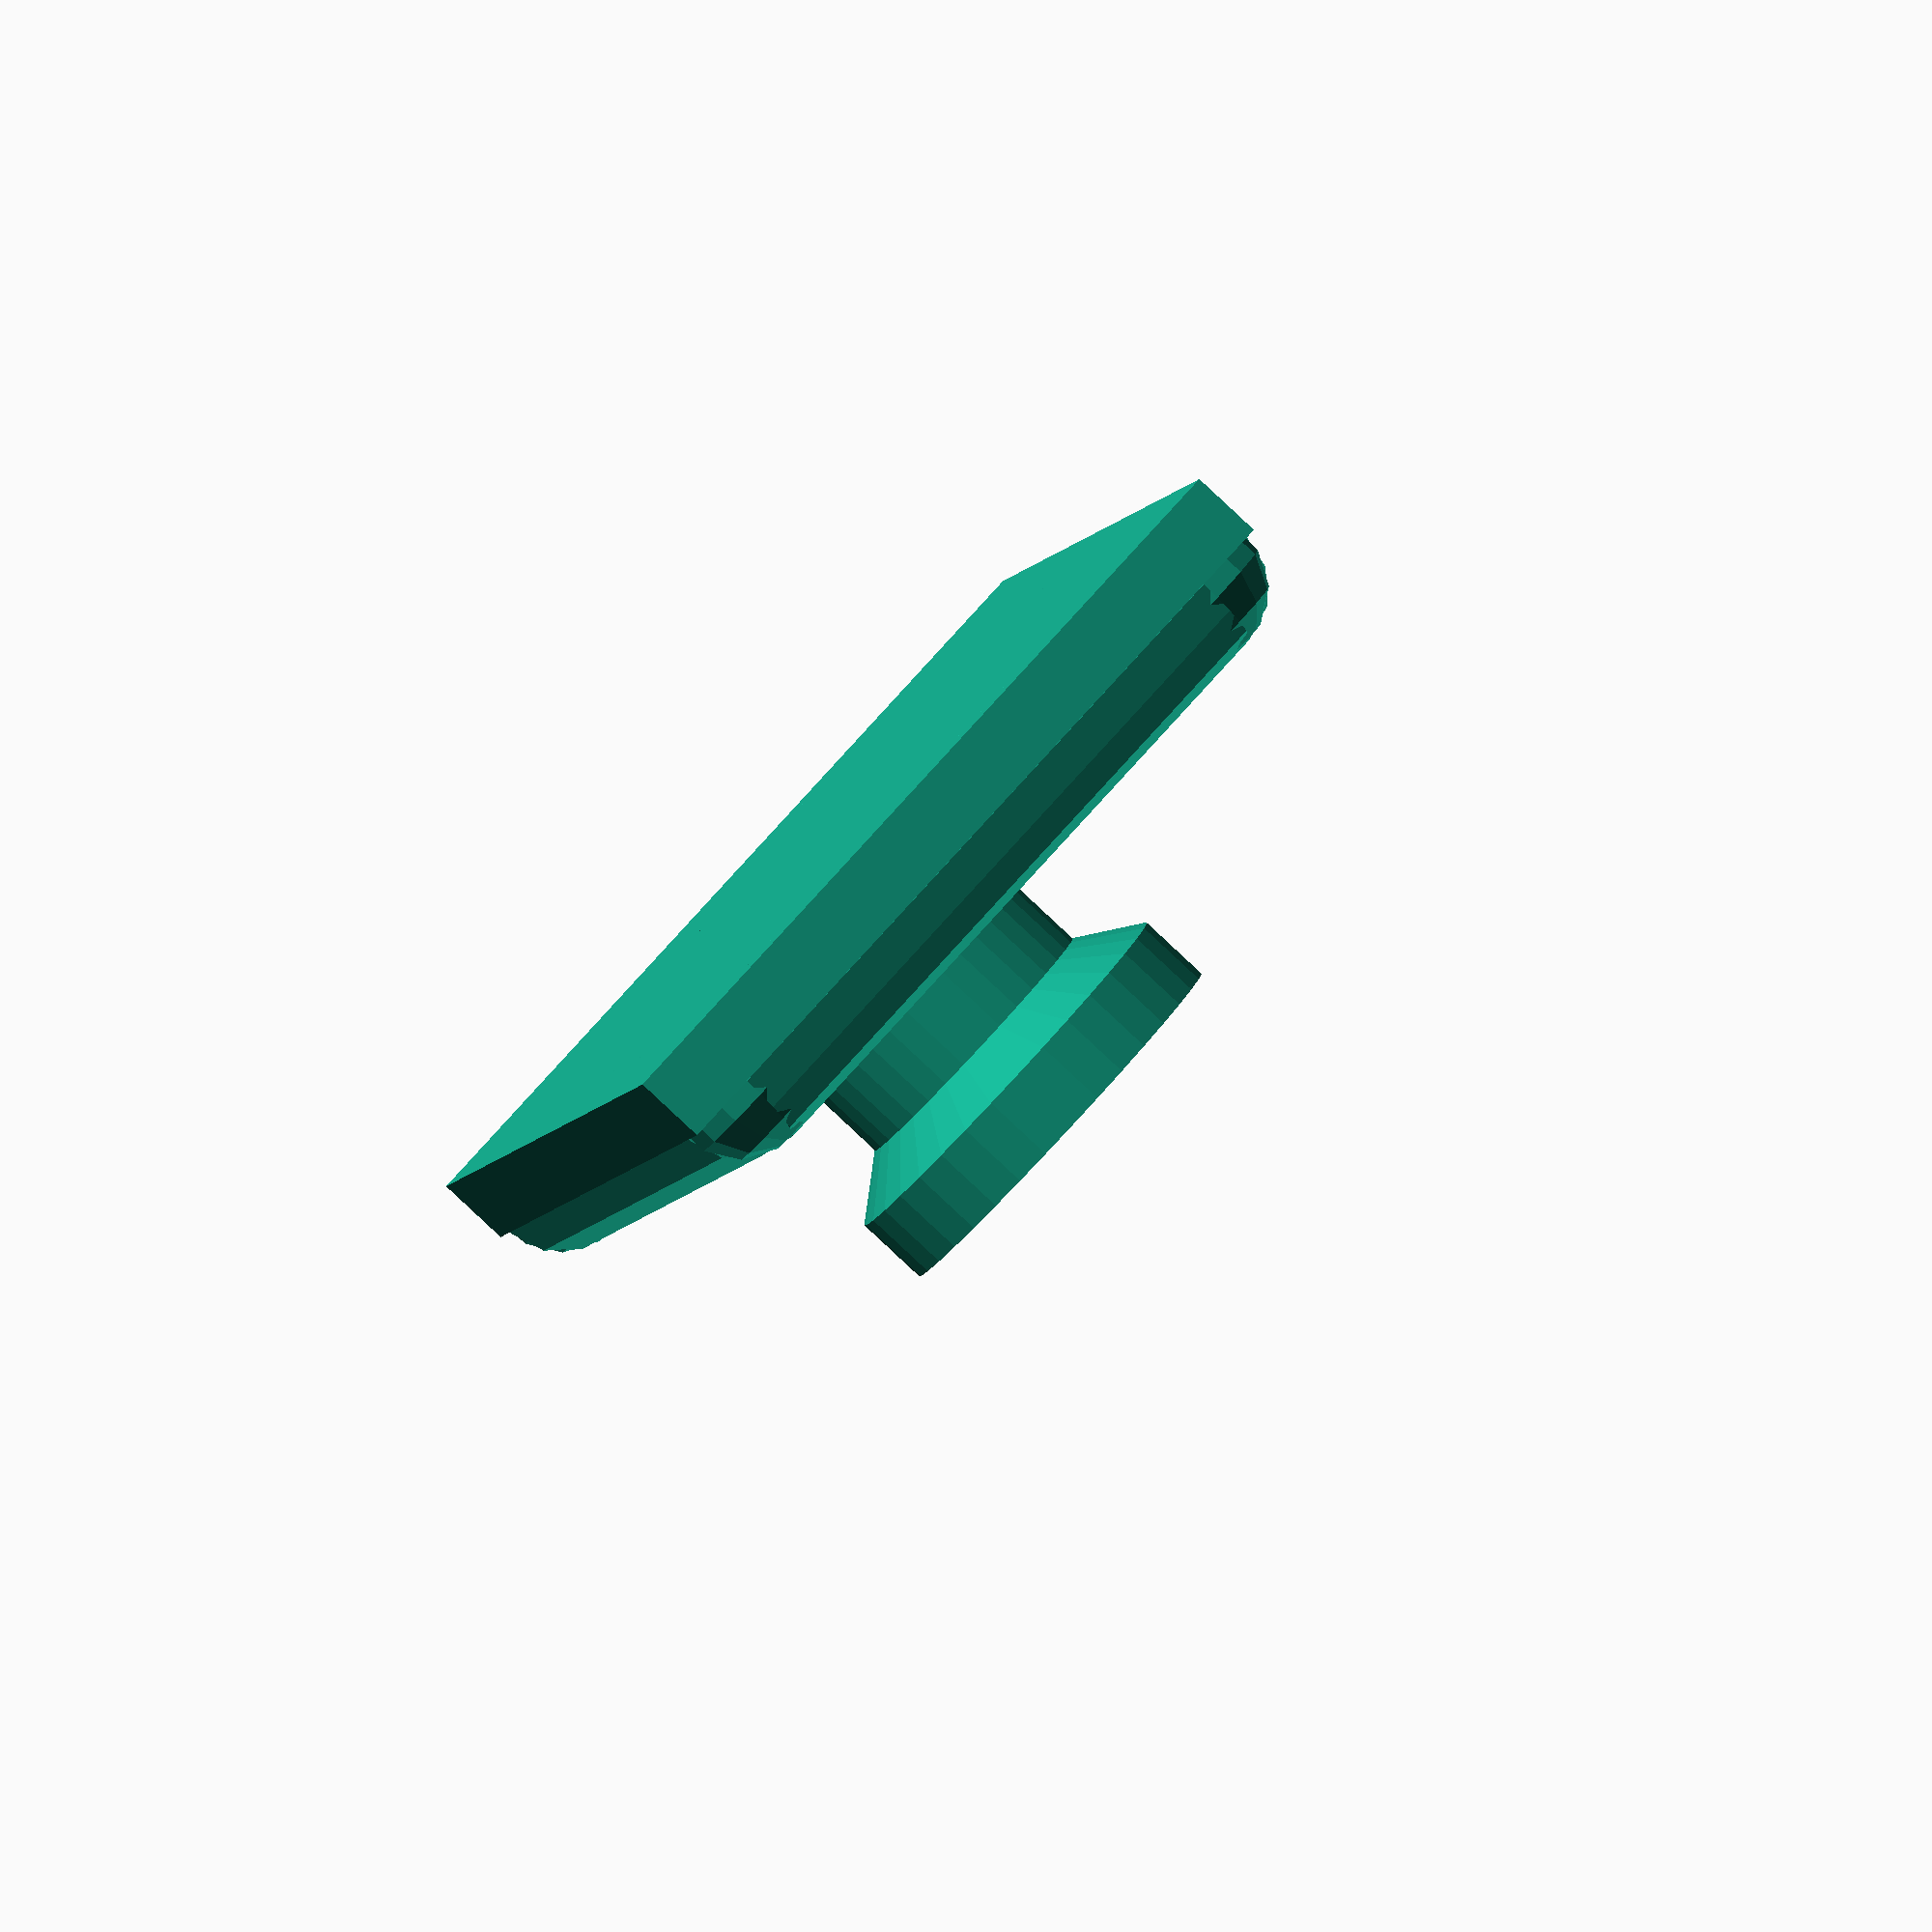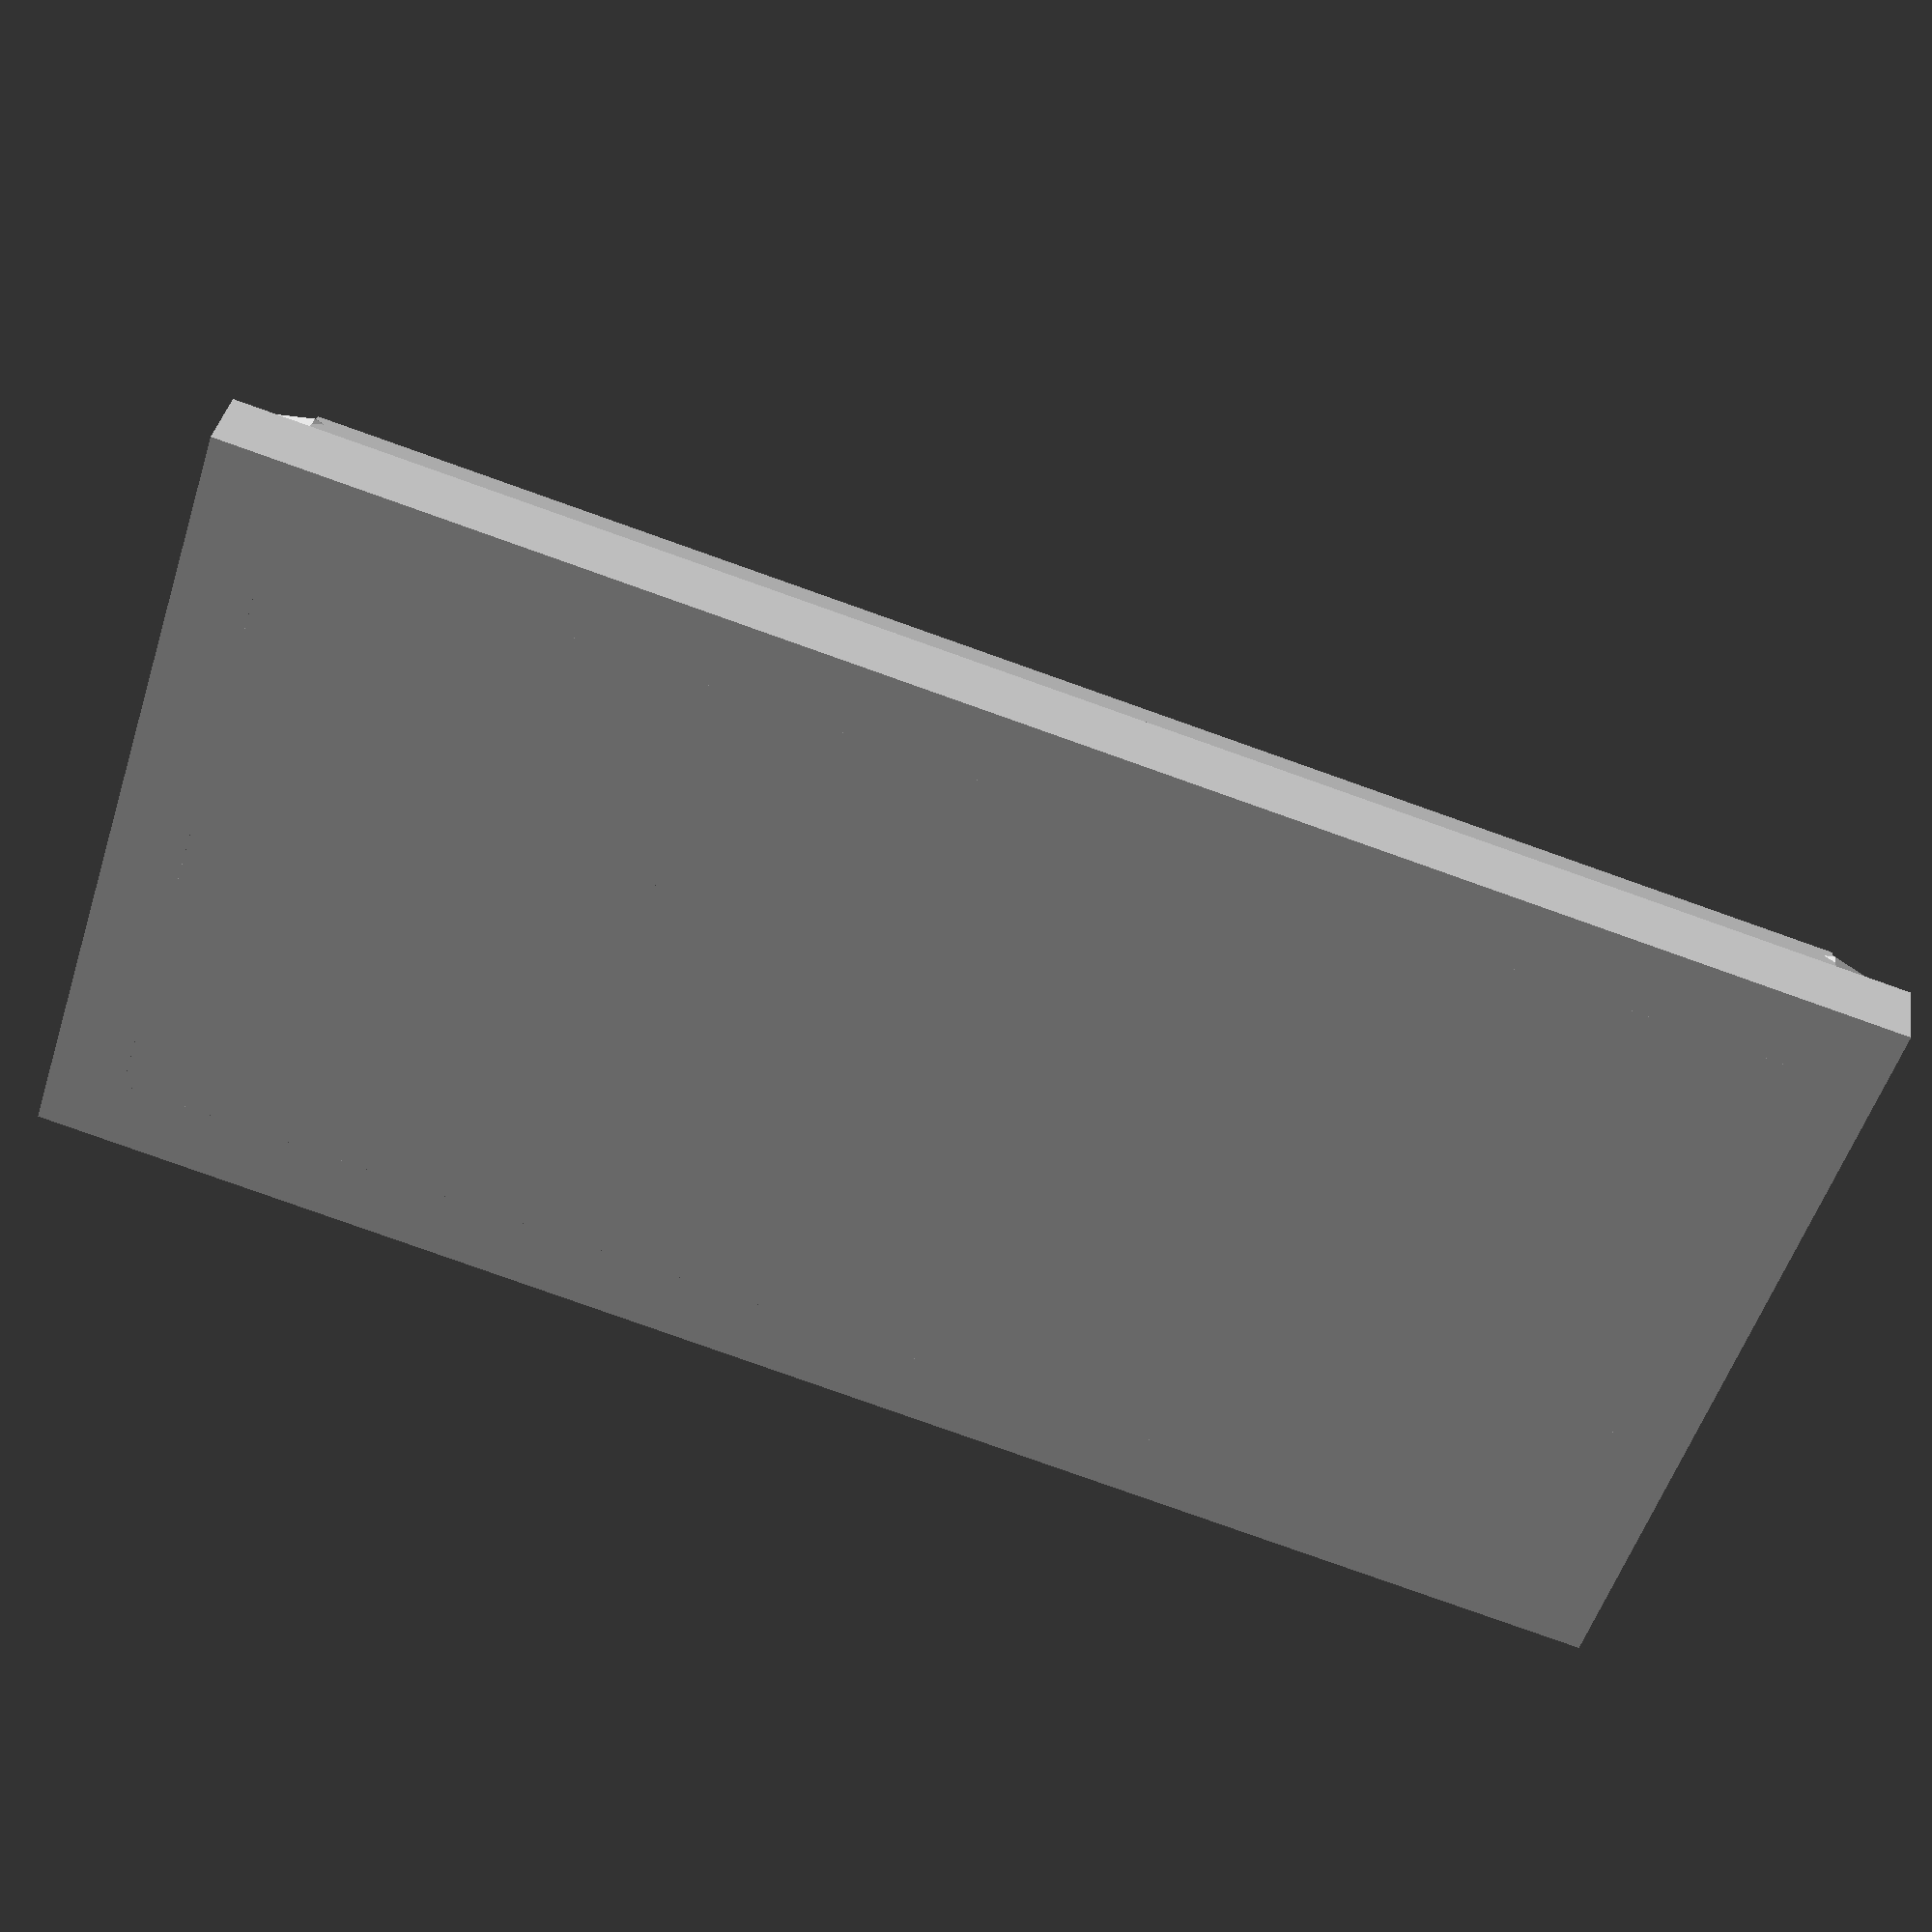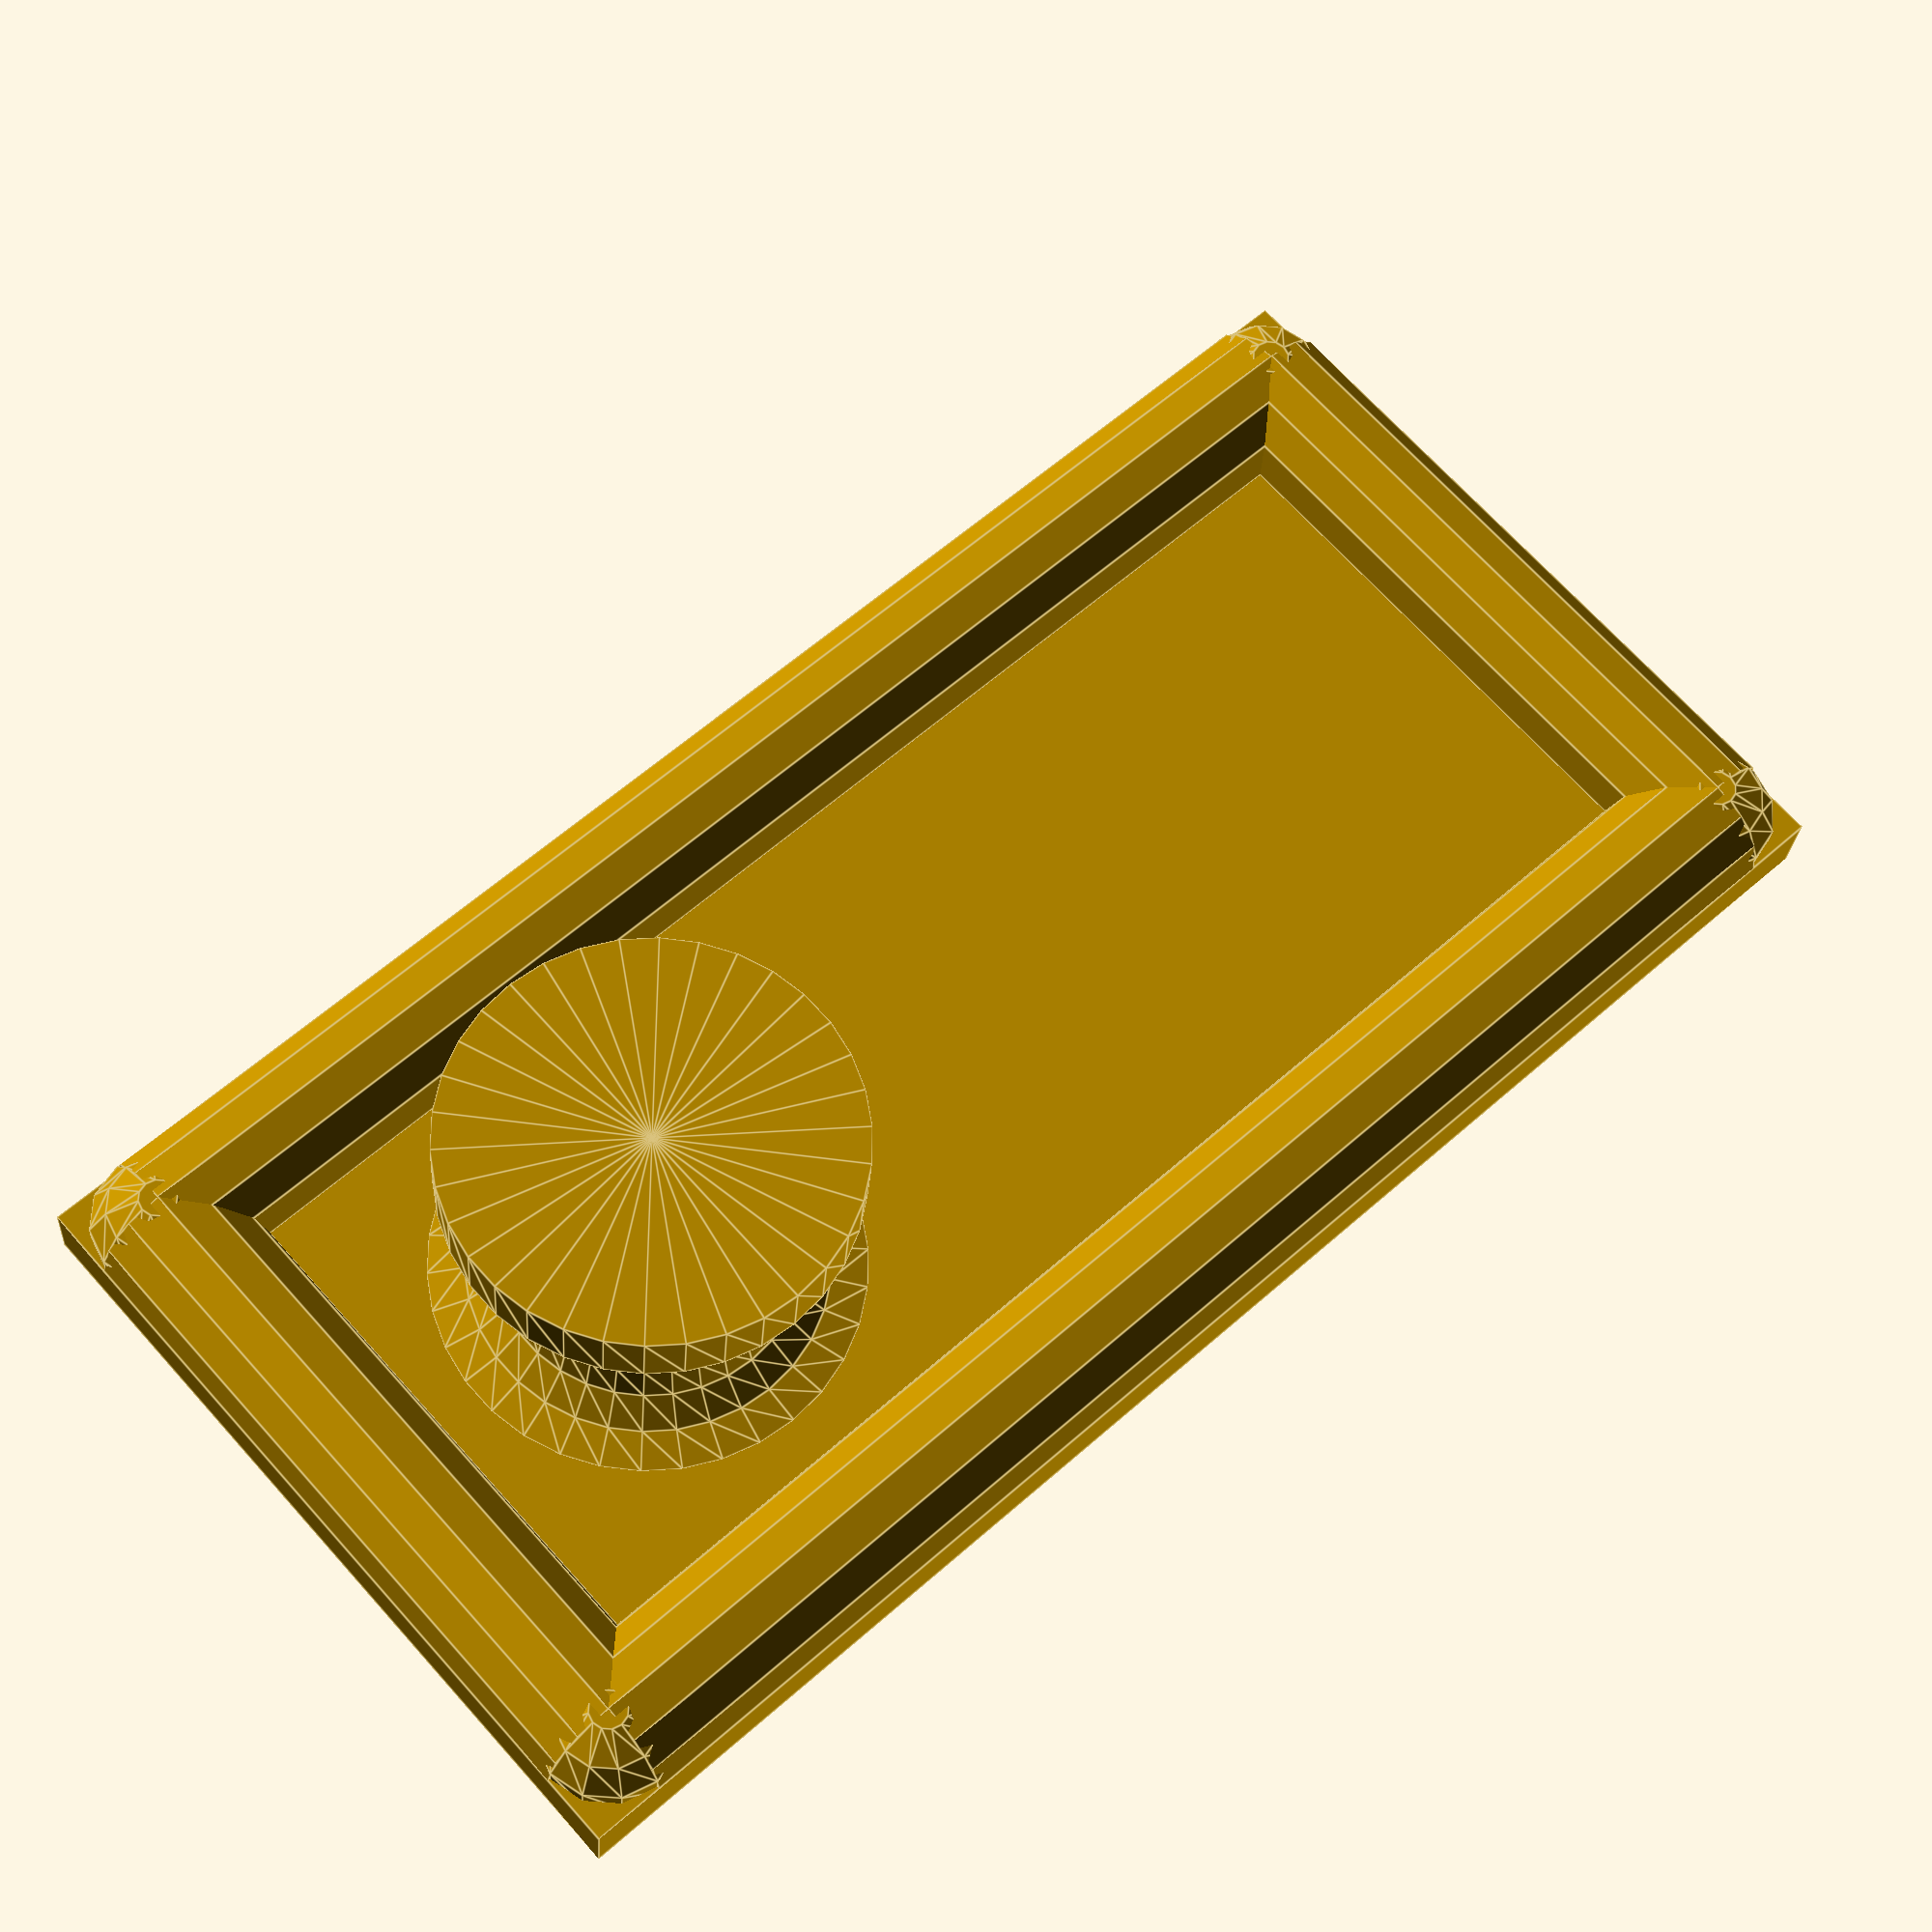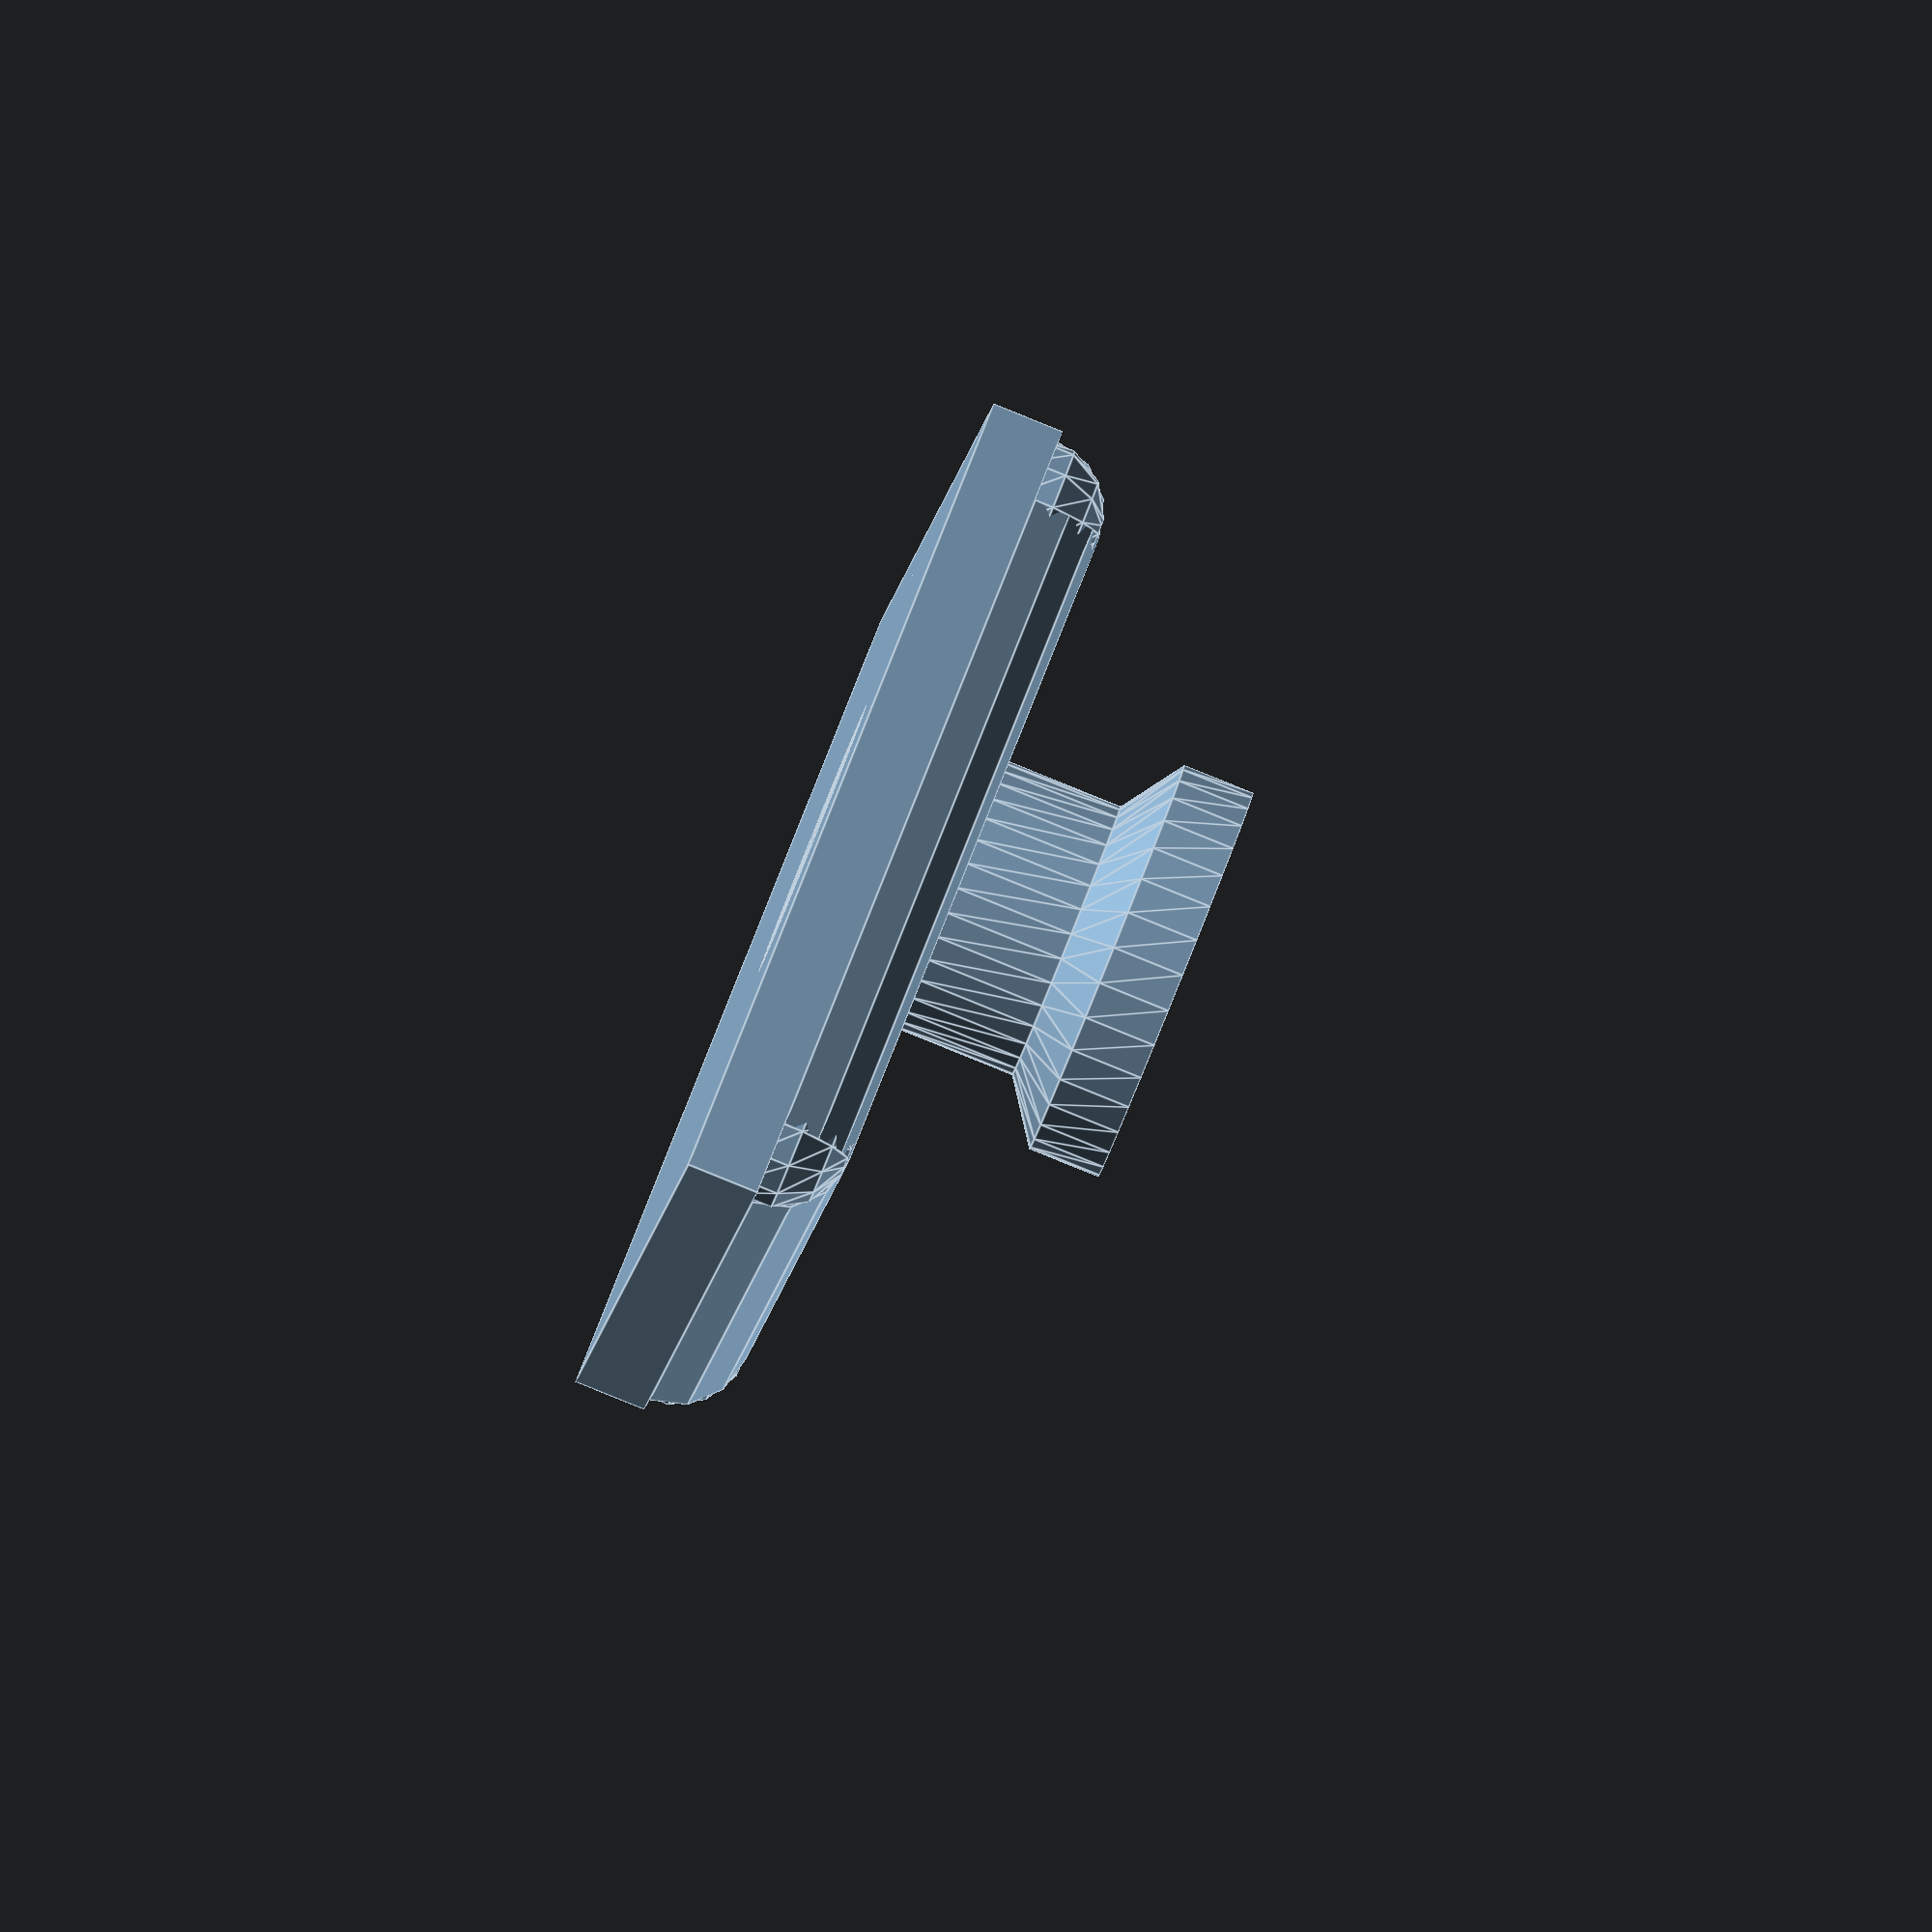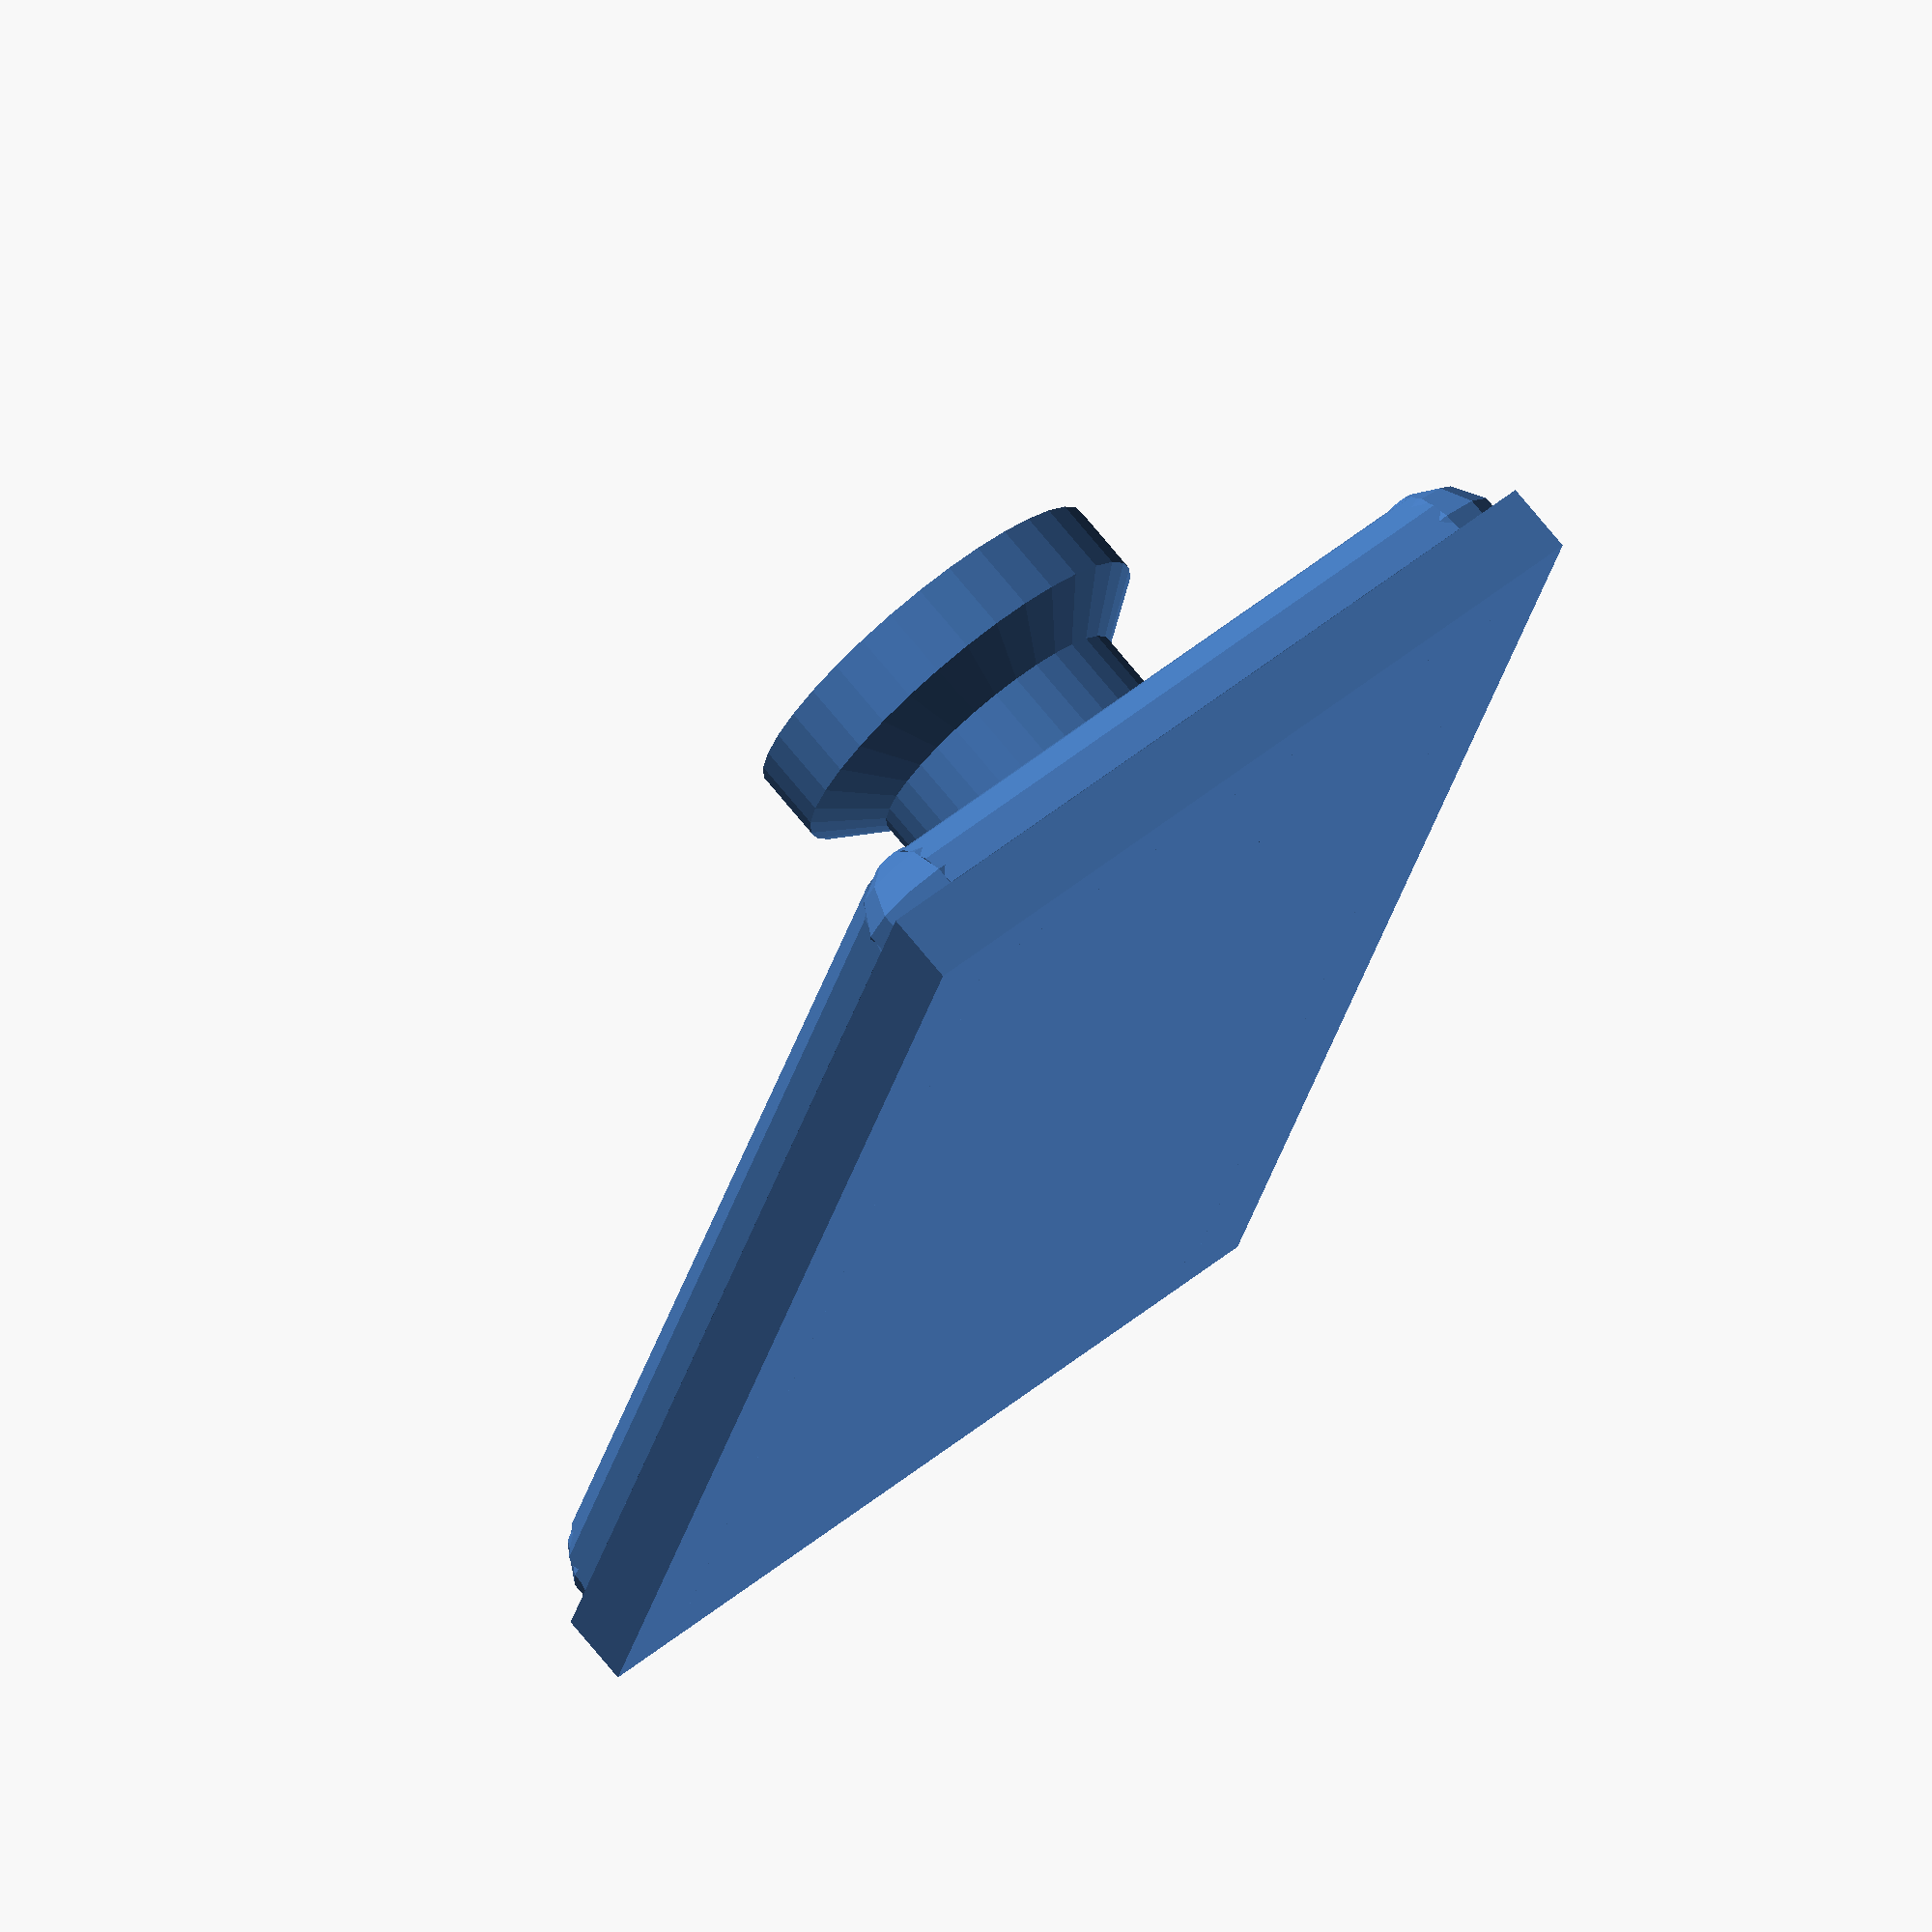
<openscad>
// -*- mode: SCAD ; c-file-style: "ellemtel" ; coding: utf-8 -*-
//
// shower gel shelf
//
// © 2018 Roland Sieker <ospalh@gmail.com>
// Licence: CC-BY-SA 4.0


// … to preview. You will get all parts when you click “Create Thing”.
// part = "shelf"; // [shelf: shower shelf, fastener: mushroom head fastener]
part = "fastener"; // [shelf: shower shelf, fastener: mushroom head fastener]


// Set this to “render” and click on “Create Thing” when done with the setup.
preview = 1; // [0:render, 1:preview]

r_main = 155;  // main radius of the tray
r_corner = 10;  // space for silicone joint


/* [Hidden] */

// Done with the customizer

w = 2.1;  // external wall width
p_1 = 1.2;  // height of the bottomt plate with the cylindrical holes
p_2 = 1.5;  // height of the bottomt plate with the conical shapes
p_3 = 1.8;  // height of the bottomt plate with the conical shapes
x_step = 14.1;  // hole to hole distance
r_hole = 1.5;  // drain holes

w_f = 20;  // width of the fastener
l_f = 40;  // its length

h=22; // Height (inner)
r_slot = 3.5;
r_keyhole = 5.0;
l_fs = 3;
r_ff = 1.8;  // fastener (bottom) fillet radius

// *******************************************************
// Some shortcuts. These shouldn’t be changed

tau = 2 * PI;  // π is still wrong. τ = ⌀ ÷ r
angle = 35; // Overhangs much below 60° are a problem for me
xy_factor = 1/tan(angle);  // To get from a height to a horizontal width
                           // inclined correctly
z_factor = tan(angle);  // the other way around

p = p_1 + p_2;

thf = sqrt(3)/2;  // (equilateral) triangle height factor
y_step = x_step * thf;

some_distance = 1.2 * r_main;
ms = 0.01;  // Muggeseggele.
cs = 0.2;

// fn for differently sized objects and fs, fa; all for preview or rendering.
pna = 40;
pnb = 15;
pa = 5;
ps = 1;
rna = 180;
rnb = 30;
ra = 1;
rs = 0.1;
function na() = (preview) ? pna : rna;
function nb() = (preview) ? pnb : rnb;
$fs = (preview) ? ps : rs;
$fa = (preview) ? pa : ra;


// *******************************************************
// End setup



// *******************************************************
// Generate the parts

print_part();
// preview_parts();
// stack_parts();


module print_part()
{
   if ("tray" == part)
   {
      tray();
   }
   if ("fastener" == part)
   {
      fastener();
   }
}

module preview_parts()
{
   tray();
   translate([some_distance, 0, 0])
   {
      fastener();
   }
}

module stack_parts()
{
   //  intersection()
   {
      color("yellow")
      {
         tray();
      }
      union()
      {
         moved_fastener();
         translate([-r_main+4.5*r_keyhole+r_corner, 0, 0])
         {
            moved_fastener();
         }
         mirror([1,-1,0])
         {
            moved_fastener();
         }
      }

   }
}


// *******************************************************
// Code for the parts themselves

module tray()
{
   difference()
   {
      union()
      {
         plate();
         railing();
      }
      keyholes();
   }
}


module railing()
{
   round_railing(r_main);
   round_railing(r_corner+w);
   translate([0, r_corner, 0])
   {
      cube([w, r_main-r_corner, h+p]);
   }
   translate([r_corner, 0, 0])
   {
      cube([r_main-r_corner, w, h+p]);
   }

}



module round_railing(r)
{
   intersection()
   {
      difference()
      {
         cylinder(r=r, h=h+p);
         translate([0,0,-ms])
         {
            cylinder(r=r-w, h=h+p+2*ms);
         }
      }
      translate([0,0,-2*ms])
      {
          cube(r_main, r_main, h+p+4*ms);
      }
   }
}


module plate()
{
   intersection()
   {
      plate_quarter_circle();
      plate_square();
   }
}

module plate_quarter_circle()
{
   difference()
   {
      intersection()
      {
         translate([0,0,-2*ms])
         {
            cube([r_main, r_main, p+4*ms]);
         }
         translate([0,0,-ms])
         {
            cylinder(r=r_main, p+2*ms);
         }
      }
      translate([0,0,-2*ms])
      {
         cylinder(r=r_corner, h=p+4*ms);
      }

   }
}

module plate_square()
{
   p_xy = r_main+2*x_step+2*ms;
   difference()
   {
      translate([-x_step, -x_step, 0])
      {
         cube([p_xy, p_xy, p]);
      }
      rotate(45)
      {
         plate_holes();
      }
   }
}

module plate_holes()
{
   p_xy = r_main+2*x_step+2*ms;
   x_count = ceil(p_xy/x_step);
   y_count = ceil(p_xy/y_step);

   // Partly cut-and-pasted from my tight bottle tray
   for (y_c = [-y_count:y_count])
   {
      if (y_c%2==0)
      {
         // Even, long row
         for (x_c = [-x_count+1:x_count-1])
         {
            a_plate_hole(x_c*x_step, y_c*y_step);
         }
      }
      else
      {
         // Odd, short row
         for (x_c = [-x_count+2:x_count-2])
         {
            a_plate_hole((x_c+0.5)*x_step, y_c*y_step);
         }
      }
   }
}


module a_plate_hole(dx, dy)
{
   translate([dx, dy, -ms])
   {
      rotate(30)
      {
         cylinder(r=r_hole, h=p+2*ms, $fn=6);  // Or h=p_1+2*ms
         translate([0, 0, p_1])
         {
            cylinder(r1=r_hole-ms, r2=y_step/sqrt(2)-0.8*w, h=p_2+2*ms, $fn=6);
            // The sqrt(2) is … experimental math.
         }
      }
   }

}


module keyholes()
{
   keyhole();
   translate([-r_main+4.5*r_keyhole+r_corner, 0, 0])
   {
      keyhole();
   }
   mirror([1,-1,0])
   {
      keyhole();
   }

}

module keyhole()
{
   translate([r_main-2*r_keyhole,w,p_1+p_2+1.05*r_keyhole])
   {
      rotate([90,0,0])
      {
         simple_keyhole();
      }
   }
}

module simple_keyhole()
{
   translate([0,0,-ms])
   {
      cylinder(r=r_keyhole, h=w+2*ms);
      translate([-r_slot,0,0])
      {
         cube([2*r_slot, 1.5*r_keyhole, w+2*ms]);
      }
      translate([0,1.5*r_keyhole,0])
      {
         cylinder(r=r_slot, h=w+2*ms);
      }
   }
}


module moved_fastener()
{

   translate([r_main-2*r_keyhole,-w,p_1+p_2+2.25*r_keyhole])
   {
      rotate([90,0,180])
      {
            fastener();

      }
   }
}

module fastener()
{
   translate([-w_f/2, -w_f/2, 0])
   {
      cube([w_f, l_f, p_3]);
   }
   translate([-w_f/2+r_ff, -w_f/2+r_ff, p_3])
   {
      sphere(r=r_ff);
      rotate([0,90,0])
      {
         cylinder(r=r_ff, h=w_f-2*r_ff);
      }
      rotate([-90,0,0])
      {
         cylinder(r=r_ff, h=l_f-2*r_ff);
      }
   }
   translate([-w_f/2+r_ff, -w_f/2-r_ff+l_f, p_3])
   {
      sphere(r=r_ff);
      rotate([0,90,0])
      {
         cylinder(r=r_ff, h=w_f-2*r_ff);
      }
   }
   translate([+w_f/2-r_ff, -w_f/2+r_ff, p_3])
   {
      sphere(r=r_ff);
      rotate([-90,0,0])
      {
         cylinder(r=r_ff, h=l_f-2*r_ff);
      }
   }
   translate([+w_f/2-r_ff, -w_f/2-r_ff+l_f, p_3])
   {
      sphere(r=r_ff);
   }
   rotate_extrude()
   {
      2d_fastener();
   }
}


module 2d_fastener()
{
   difference()
   {
      polygon(
         [
            [0, 0],
            [r_slot, 0],
            [r_slot+r_ff, p_3],
            [r_slot, p_3+r_ff],
            [r_slot, p_3+r_ff+l_fs],
            [r_keyhole, p_3+r_ff+l_fs+z_factor*(r_keyhole-r_slot)],
            [r_keyhole, p_3+r_ff+l_fs+z_factor*(r_keyhole-r_slot)+p_3],
            [0, p_3+r_ff+l_fs+z_factor*(r_keyhole-r_slot)+p_3]
            ]);
         translate([r_slot+r_ff, p_3+r_ff])
         {
           circle(r=r_ff);
         }
      }
}

</openscad>
<views>
elev=86.2 azim=190.0 roll=227.0 proj=o view=wireframe
elev=145.8 azim=72.4 roll=351.4 proj=p view=solid
elev=24.8 azim=48.0 roll=356.0 proj=p view=edges
elev=87.8 azim=10.5 roll=248.0 proj=o view=edges
elev=286.1 azim=165.3 roll=140.6 proj=o view=solid
</views>
